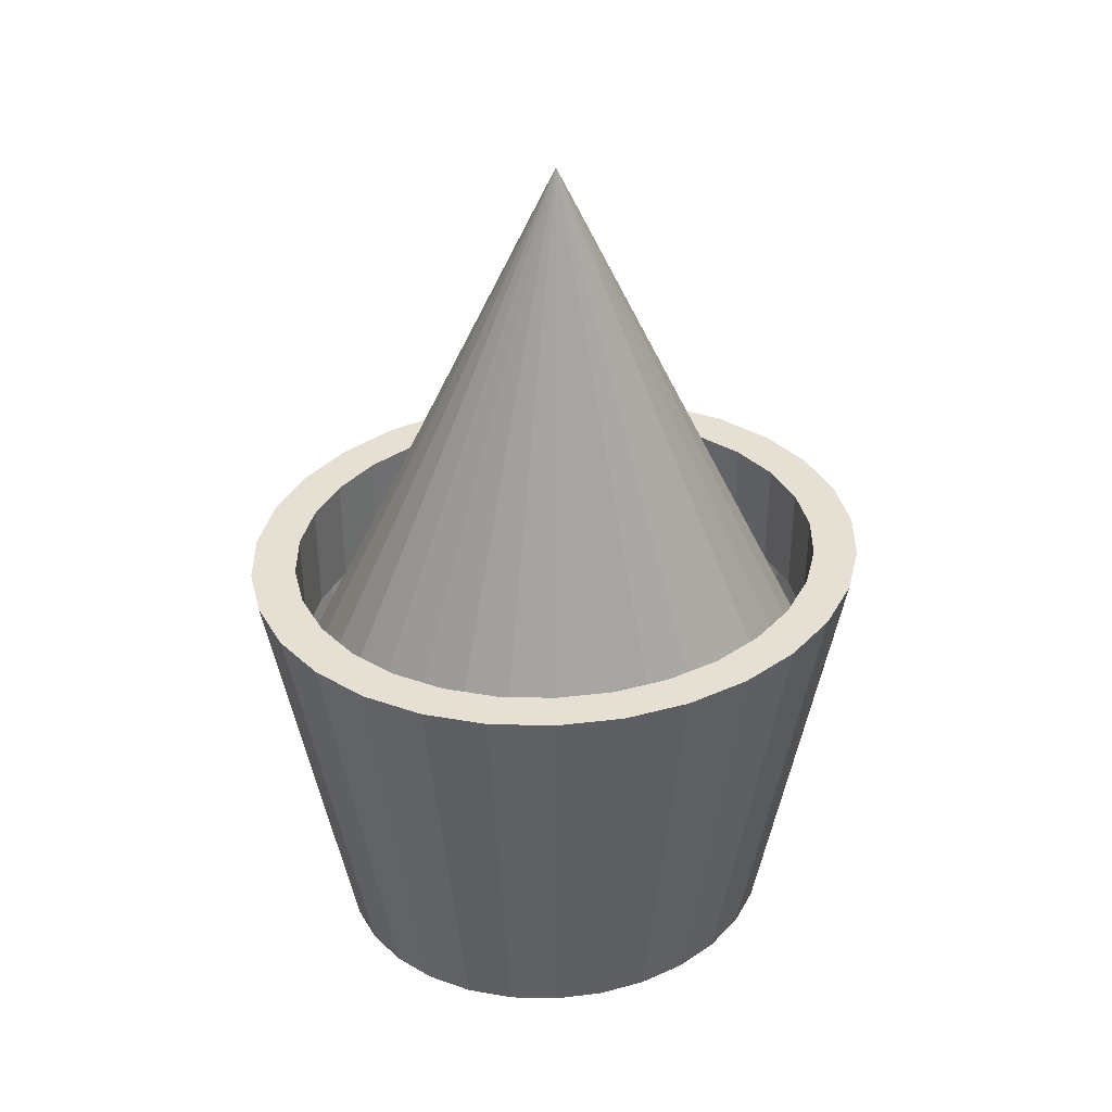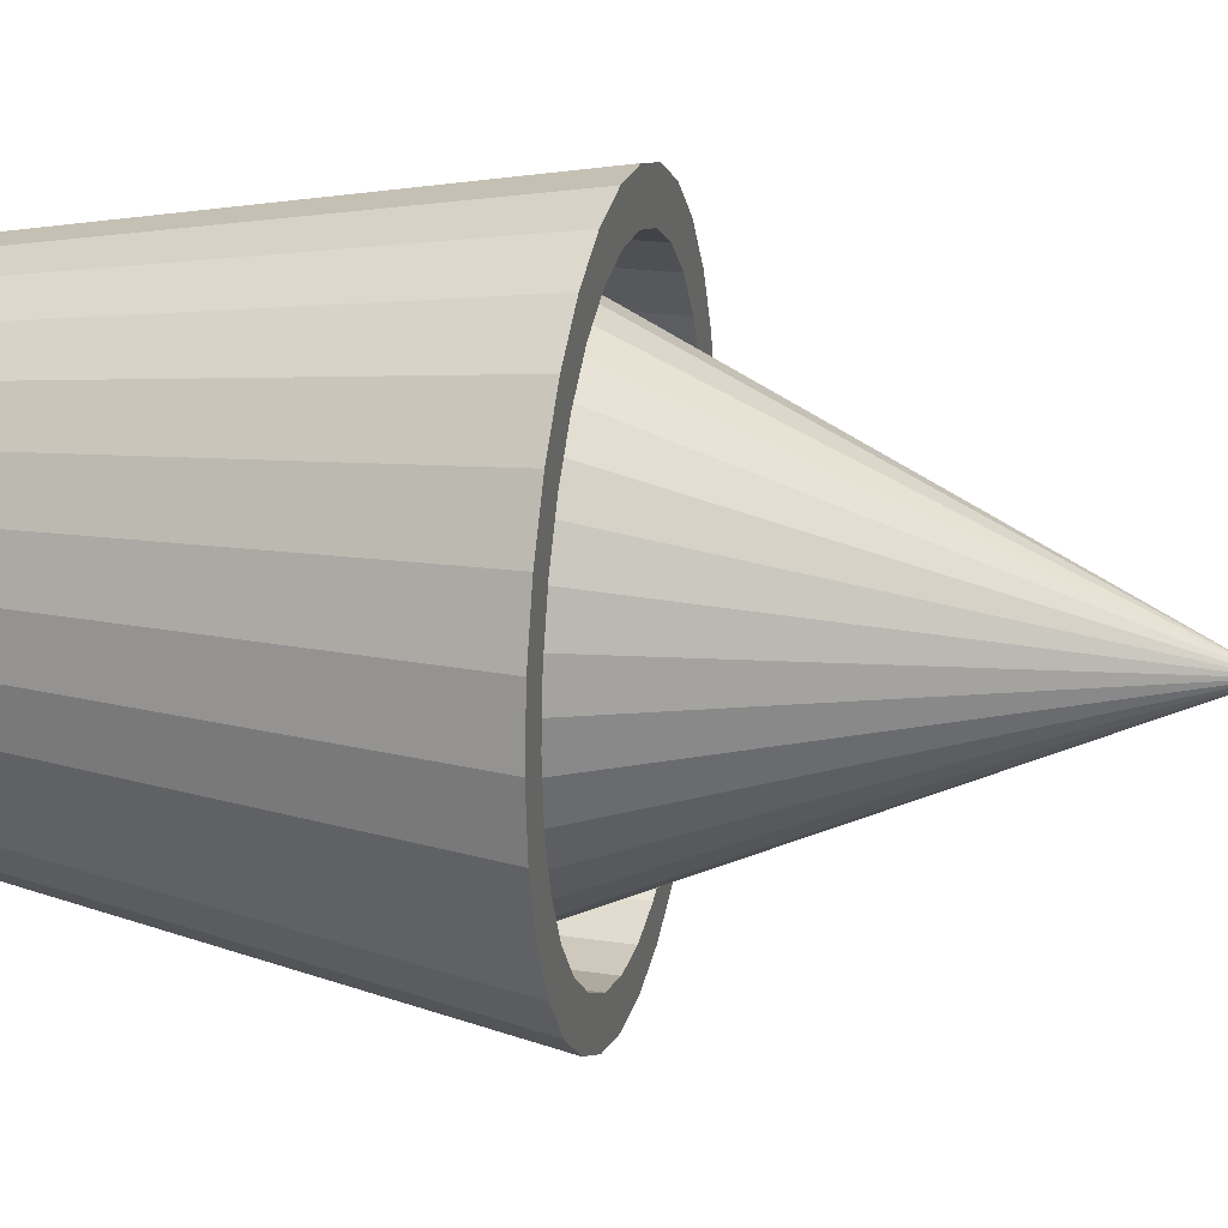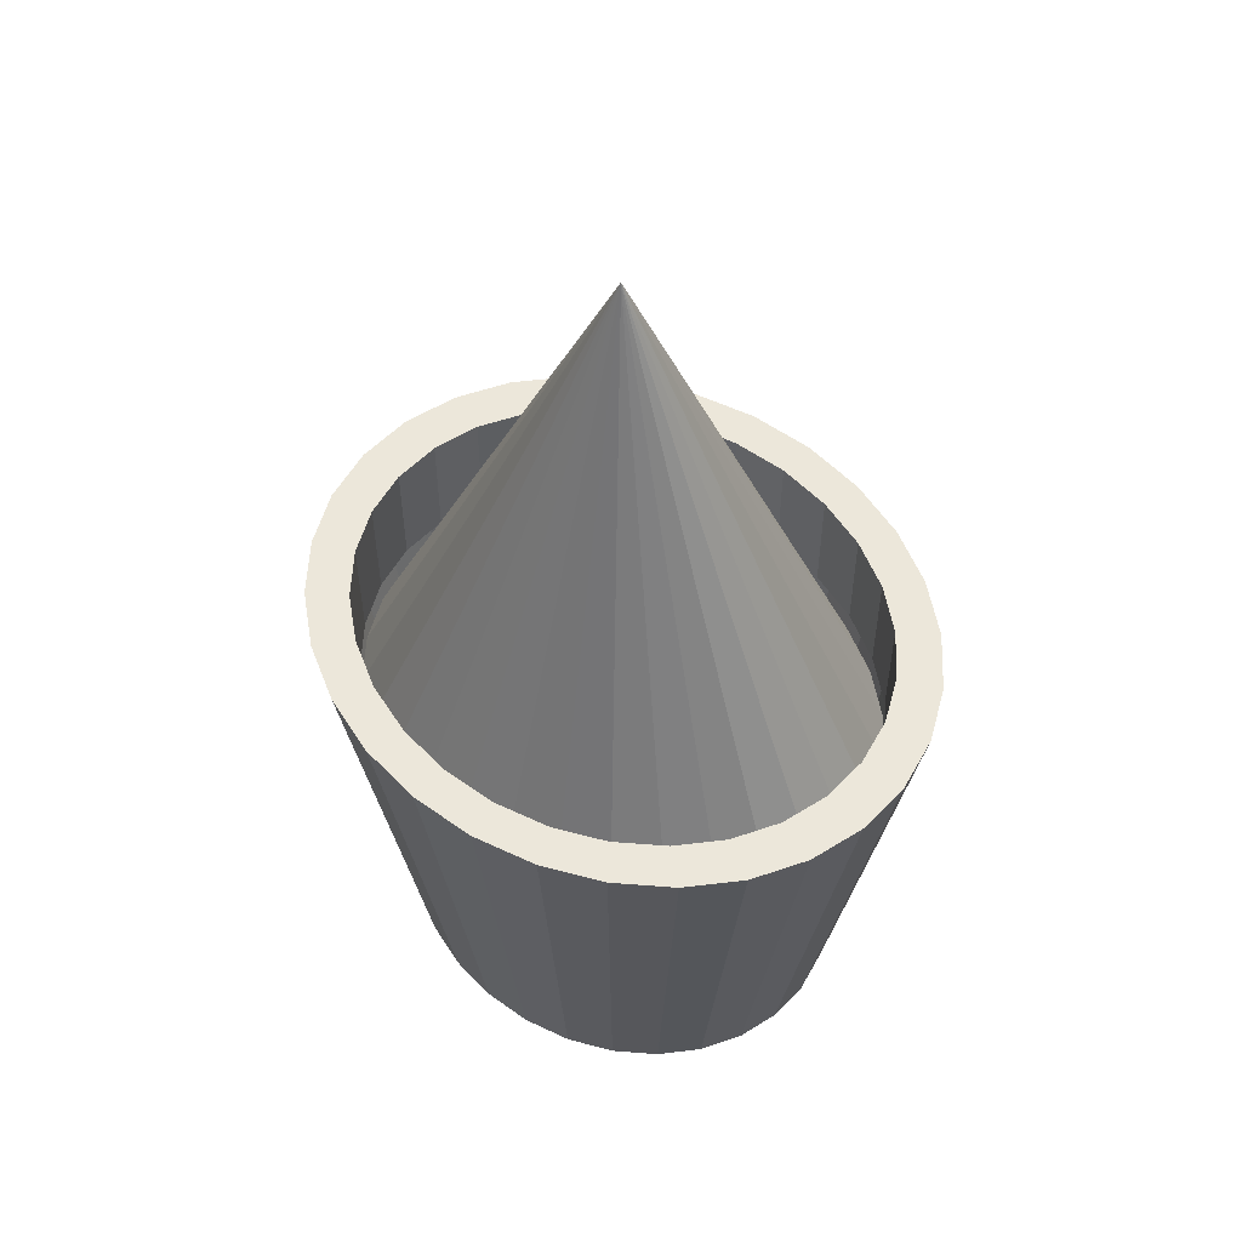
<metadata>
{"format":"obj","ext":"obj","renderer":"f3d","projection":"perspective","resolution":1024,"background":"white","views":[{"elev":38.2,"azim":-103.8,"up":"+Z"},{"elev":22.4,"azim":-75.8,"up":"+Y"},{"elev":54.0,"azim":132.5,"up":"+Z"}]}
</metadata>
<code>
v 1.8 1.8 -2
v -1.8 1.8 -2
v -1.8 -1.8 -2
v 1.8 -1.8 -2
v -1.8 1.8 -1
v 1.8 1.8 -1
v 1.8 -1.8 -1
v -1.8 -1.8 -1
v -1.8 1.8 -2
v -1.8 1.8 -1
v -1.8 -1.8 -1
v -1.8 -1.8 -2
v 1.8 1.8 -1
v 1.8 1.8 -2
v 1.8 -1.8 -2
v 1.8 -1.8 -1
v 1.8 -1.8 -2
v -1.8 -1.8 -2
v -1.8 -1.8 -1
v 1.8 -1.8 -1
v -1.8 1.8 -2
v 1.8 1.8 -2
v 1.8 1.8 -1
v -1.8 1.8 -1
g default
f 2 3 4 1
f 6 7 8 5
f 10 11 12 9
f 14 15 16 13
f 18 19 20 17
f 22 23 24 21
v 1 -2.904e-16 0.4
v 0.9781 -0.2414 0.4
v 0 -5.969e-18 2.9
g flame
f 25 26 27
v 1 -2.904e-16 0.5
v 0.9781 -0.2414 0.5
v 0 -5.969e-18 0.5
g lid
f 29 30 28
v 0.8559 -0.2113 -1
v 1.141 -0.2817 1
v 1.167 -3.378e-16 1
v 0.875 -2.548e-16 -1
v 0.9781 -0.2414 1
v 0.9781 -0.2414 0.5
v 1 -2.904e-16 0.5
v 1 -2.904e-16 1
v 1.141 -0.2817 1
v 0.9781 -0.2414 1
v 1 -2.904e-16 1
v 1.167 -3.378e-16 1
g default
f 32 33 34 31
f 36 37 38 35
f 40 41 42 39
v 0.9781 -0.2414 0.4
v 0.9135 -0.4723 0.4
v 0 -5.969e-18 2.9
g flame
f 43 44 45
v 0.9781 -0.2414 0.5
v 0.9135 -0.4723 0.5
v 0 -5.969e-18 0.5
g lid
f 47 48 46
v 0.7994 -0.4133 -1
v 1.066 -0.5511 1
v 1.141 -0.2817 1
v 0.8559 -0.2113 -1
v 0.9135 -0.4723 1
v 0.9135 -0.4723 0.5
v 0.9781 -0.2414 0.5
v 0.9781 -0.2414 1
v 1.066 -0.5511 1
v 0.9135 -0.4723 1
v 0.9781 -0.2414 1
v 1.141 -0.2817 1
g default
f 50 51 52 49
f 54 55 56 53
f 58 59 60 57
v 0.9135 -0.4723 0.4
v 0.809 -0.6826 0.4
v 0 -5.969e-18 2.9
g flame
f 61 62 63
v 0.9135 -0.4723 0.5
v 0.809 -0.6826 0.5
v 0 -5.969e-18 0.5
g lid
f 65 66 64
v 0.7079 -0.5973 -1
v 0.9439 -0.7964 1
v 1.066 -0.5511 1
v 0.7994 -0.4133 -1
v 0.809 -0.6826 1
v 0.809 -0.6826 0.5
v 0.9135 -0.4723 0.5
v 0.9135 -0.4723 1
v 0.9439 -0.7964 1
v 0.809 -0.6826 1
v 0.9135 -0.4723 1
v 1.066 -0.5511 1
g default
f 68 69 70 67
f 72 73 74 71
f 76 77 78 75
v 0.809 -0.6826 0.4
v 0.6691 -0.863 0.4
v 0 -5.969e-18 2.9
g flame
f 79 80 81
v 0.809 -0.6826 0.5
v 0.6691 -0.863 0.5
v 0 -5.969e-18 0.5
g lid
f 83 84 82
v 0.5855 -0.7551 -1
v 0.7807 -1.007 1
v 0.9439 -0.7964 1
v 0.7079 -0.5973 -1
v 0.6691 -0.863 1
v 0.6691 -0.863 0.5
v 0.809 -0.6826 0.5
v 0.809 -0.6826 1
v 0.7807 -1.007 1
v 0.6691 -0.863 1
v 0.809 -0.6826 1
v 0.9439 -0.7964 1
g default
f 86 87 88 85
f 90 91 92 89
f 94 95 96 93
v 0.6691 -0.863 0.4
v 0.5 -1.006 0.4
v 0 -5.969e-18 2.9
g flame
f 97 98 99
v 0.6691 -0.863 0.5
v 0.5 -1.006 0.5
v 0 -5.969e-18 0.5
g lid
f 101 102 100
v 0.4375 -0.88 -1
v 0.5833 -1.173 1
v 0.7807 -1.007 1
v 0.5855 -0.7551 -1
v 0.5 -1.006 1
v 0.5 -1.006 0.5
v 0.6691 -0.863 0.5
v 0.6691 -0.863 1
v 0.5833 -1.173 1
v 0.5 -1.006 1
v 0.6691 -0.863 1
v 0.7807 -1.007 1
g default
f 104 105 106 103
f 108 109 110 107
f 112 113 114 111
v 0.5 -1.006 0.4
v 0.309 -1.104 0.4
v 0 -5.969e-18 2.9
g flame
f 115 116 117
v 0.5 -1.006 0.5
v 0.309 -1.104 0.5
v 0 -5.969e-18 0.5
g lid
f 119 120 118
v 0.2704 -0.9664 -1
v 0.3605 -1.289 1
v 0.5833 -1.173 1
v 0.4375 -0.88 -1
v 0.309 -1.104 1
v 0.309 -1.104 0.5
v 0.5 -1.006 0.5
v 0.5 -1.006 1
v 0.3605 -1.289 1
v 0.309 -1.104 1
v 0.5 -1.006 1
v 0.5833 -1.173 1
g default
f 122 123 124 121
f 126 127 128 125
f 130 131 132 129
v 0.309 -1.104 0.4
v 0.1045 -1.155 0.4
v 0 -5.969e-18 2.9
g flame
f 133 134 135
v 0.309 -1.104 0.5
v 0.1045 -1.155 0.5
v 0 -5.969e-18 0.5
g lid
f 137 138 136
v 0.09146 -1.011 -1
v 0.1219 -1.347 1
v 0.3605 -1.289 1
v 0.2704 -0.9664 -1
v 0.1045 -1.155 1
v 0.1045 -1.155 0.5
v 0.309 -1.104 0.5
v 0.309 -1.104 1
v 0.1219 -1.347 1
v 0.1045 -1.155 1
v 0.309 -1.104 1
v 0.3605 -1.289 1
g default
f 140 141 142 139
f 144 145 146 143
f 148 149 150 147
v 0.1045 -1.155 0.4
v -0.1045 -1.155 0.4
v 0 -5.969e-18 2.9
g flame
f 151 152 153
v 0.1045 -1.155 0.5
v -0.1045 -1.155 0.5
v 0 -5.969e-18 0.5
g lid
f 155 156 154
v -0.09146 -1.011 -1
v -0.1219 -1.347 1
v 0.1219 -1.347 1
v 0.09146 -1.011 -1
v -0.1045 -1.155 1
v -0.1045 -1.155 0.5
v 0.1045 -1.155 0.5
v 0.1045 -1.155 1
v -0.1219 -1.347 1
v -0.1045 -1.155 1
v 0.1045 -1.155 1
v 0.1219 -1.347 1
g default
f 158 159 160 157
f 162 163 164 161
f 166 167 168 165
v -0.1045 -1.155 0.4
v -0.309 -1.104 0.4
v 0 -5.969e-18 2.9
g flame
f 169 170 171
v -0.1045 -1.155 0.5
v -0.309 -1.104 0.5
v 0 -5.969e-18 0.5
g lid
f 173 174 172
v -0.2704 -0.9664 -1
v -0.3605 -1.289 1
v -0.1219 -1.347 1
v -0.09146 -1.011 -1
v -0.309 -1.104 1
v -0.309 -1.104 0.5
v -0.1045 -1.155 0.5
v -0.1045 -1.155 1
v -0.3605 -1.289 1
v -0.309 -1.104 1
v -0.1045 -1.155 1
v -0.1219 -1.347 1
g default
f 176 177 178 175
f 180 181 182 179
f 184 185 186 183
v -0.309 -1.104 0.4
v -0.5 -1.006 0.4
v 0 -5.969e-18 2.9
g flame
f 187 188 189
v -0.309 -1.104 0.5
v -0.5 -1.006 0.5
v 0 -5.969e-18 0.5
g lid
f 191 192 190
v -0.4375 -0.88 -1
v -0.5833 -1.173 1
v -0.3605 -1.289 1
v -0.2704 -0.9664 -1
v -0.5 -1.006 1
v -0.5 -1.006 0.5
v -0.309 -1.104 0.5
v -0.309 -1.104 1
v -0.5833 -1.173 1
v -0.5 -1.006 1
v -0.309 -1.104 1
v -0.3605 -1.289 1
g default
f 194 195 196 193
f 198 199 200 197
f 202 203 204 201
v -0.5 -1.006 0.4
v -0.6691 -0.863 0.4
v 0 -5.969e-18 2.9
g flame
f 205 206 207
v -0.5 -1.006 0.5
v -0.6691 -0.863 0.5
v 0 -5.969e-18 0.5
g lid
f 209 210 208
v -0.5855 -0.7551 -1
v -0.7807 -1.007 1
v -0.5833 -1.173 1
v -0.4375 -0.88 -1
v -0.6691 -0.863 1
v -0.6691 -0.863 0.5
v -0.5 -1.006 0.5
v -0.5 -1.006 1
v -0.7807 -1.007 1
v -0.6691 -0.863 1
v -0.5 -1.006 1
v -0.5833 -1.173 1
g default
f 212 213 214 211
f 216 217 218 215
f 220 221 222 219
v -0.6691 -0.863 0.4
v -0.809 -0.6826 0.4
v 0 -5.969e-18 2.9
g flame
f 223 224 225
v -0.6691 -0.863 0.5
v -0.809 -0.6826 0.5
v 0 -5.969e-18 0.5
g lid
f 227 228 226
v -0.7079 -0.5973 -1
v -0.9439 -0.7964 1
v -0.7807 -1.007 1
v -0.5855 -0.7551 -1
v -0.809 -0.6826 1
v -0.809 -0.6826 0.5
v -0.6691 -0.863 0.5
v -0.6691 -0.863 1
v -0.9439 -0.7964 1
v -0.809 -0.6826 1
v -0.6691 -0.863 1
v -0.7807 -1.007 1
g default
f 230 231 232 229
f 234 235 236 233
f 238 239 240 237
v -0.809 -0.6826 0.4
v -0.9135 -0.4723 0.4
v 0 -5.969e-18 2.9
g flame
f 241 242 243
v -0.809 -0.6826 0.5
v -0.9135 -0.4723 0.5
v 0 -5.969e-18 0.5
g lid
f 245 246 244
v -0.7994 -0.4133 -1
v -1.066 -0.5511 1
v -0.9439 -0.7964 1
v -0.7079 -0.5973 -1
v -0.9135 -0.4723 1
v -0.9135 -0.4723 0.5
v -0.809 -0.6826 0.5
v -0.809 -0.6826 1
v -1.066 -0.5511 1
v -0.9135 -0.4723 1
v -0.809 -0.6826 1
v -0.9439 -0.7964 1
g default
f 248 249 250 247
f 252 253 254 251
f 256 257 258 255
v -0.9135 -0.4723 0.4
v -0.9781 -0.2414 0.4
v 0 -5.969e-18 2.9
g flame
f 259 260 261
v -0.9135 -0.4723 0.5
v -0.9781 -0.2414 0.5
v 0 -5.969e-18 0.5
g lid
f 263 264 262
v -0.8559 -0.2113 -1
v -1.141 -0.2817 1
v -1.066 -0.5511 1
v -0.7994 -0.4133 -1
v -0.9781 -0.2414 1
v -0.9781 -0.2414 0.5
v -0.9135 -0.4723 0.5
v -0.9135 -0.4723 1
v -1.141 -0.2817 1
v -0.9781 -0.2414 1
v -0.9135 -0.4723 1
v -1.066 -0.5511 1
g default
f 266 267 268 265
f 270 271 272 269
f 274 275 276 273
v -0.9781 -0.2414 0.4
v -1 1.362e-16 0.4
v 0 -5.969e-18 2.9
g flame
f 277 278 279
v -0.9781 -0.2414 0.5
v -1 1.362e-16 0.5
v 0 -5.969e-18 0.5
g lid
f 281 282 280
v -0.875 1.185e-16 -1
v -1.167 1.6e-16 1
v -1.141 -0.2817 1
v -0.8559 -0.2113 -1
v -1 1.362e-16 1
v -1 1.362e-16 0.5
v -0.9781 -0.2414 0.5
v -0.9781 -0.2414 1
v -1.167 1.6e-16 1
v -1 1.362e-16 1
v -0.9781 -0.2414 1
v -1.141 -0.2817 1
g default
f 284 285 286 283
f 288 289 290 287
f 292 293 294 291
v -1 1.362e-16 0.4
v -0.9781 0.2414 0.4
v 0 -5.969e-18 2.9
g flame
f 295 296 297
v -1 1.362e-16 0.5
v -0.9781 0.2414 0.5
v 0 -5.969e-18 0.5
g lid
f 299 300 298
v -0.8559 0.2113 -1
v -1.141 0.2817 1
v -1.167 1.6e-16 1
v -0.875 1.185e-16 -1
v -0.9781 0.2414 1
v -0.9781 0.2414 0.5
v -1 1.362e-16 0.5
v -1 1.362e-16 1
v -1.141 0.2817 1
v -0.9781 0.2414 1
v -1 1.362e-16 1
v -1.167 1.6e-16 1
g default
f 302 303 304 301
f 306 307 308 305
f 310 311 312 309
v -0.9781 0.2414 0.4
v -0.9135 0.4723 0.4
v 0 -5.969e-18 2.9
g flame
f 313 314 315
v -0.9781 0.2414 0.5
v -0.9135 0.4723 0.5
v 0 -5.969e-18 0.5
g lid
f 317 318 316
v -0.7994 0.4133 -1
v -1.066 0.5511 1
v -1.141 0.2817 1
v -0.8559 0.2113 -1
v -0.9135 0.4723 1
v -0.9135 0.4723 0.5
v -0.9781 0.2414 0.5
v -0.9781 0.2414 1
v -1.066 0.5511 1
v -0.9135 0.4723 1
v -0.9781 0.2414 1
v -1.141 0.2817 1
g default
f 320 321 322 319
f 324 325 326 323
f 328 329 330 327
v -0.9135 0.4723 0.4
v -0.809 0.6826 0.4
v 0 -5.969e-18 2.9
g flame
f 331 332 333
v -0.9135 0.4723 0.5
v -0.809 0.6826 0.5
v 0 -5.969e-18 0.5
g lid
f 335 336 334
v -0.7079 0.5973 -1
v -0.9439 0.7964 1
v -1.066 0.5511 1
v -0.7994 0.4133 -1
v -0.809 0.6826 1
v -0.809 0.6826 0.5
v -0.9135 0.4723 0.5
v -0.9135 0.4723 1
v -0.9439 0.7964 1
v -0.809 0.6826 1
v -0.9135 0.4723 1
v -1.066 0.5511 1
g default
f 338 339 340 337
f 342 343 344 341
f 346 347 348 345
v -0.809 0.6826 0.4
v -0.6691 0.863 0.4
v 0 -5.969e-18 2.9
g flame
f 349 350 351
v -0.809 0.6826 0.5
v -0.6691 0.863 0.5
v 0 -5.969e-18 0.5
g lid
f 353 354 352
v -0.5855 0.7551 -1
v -0.7807 1.007 1
v -0.9439 0.7964 1
v -0.7079 0.5973 -1
v -0.6691 0.863 1
v -0.6691 0.863 0.5
v -0.809 0.6826 0.5
v -0.809 0.6826 1
v -0.7807 1.007 1
v -0.6691 0.863 1
v -0.809 0.6826 1
v -0.9439 0.7964 1
g default
f 356 357 358 355
f 360 361 362 359
f 364 365 366 363
v -0.6691 0.863 0.4
v -0.5 1.006 0.4
v 0 -5.969e-18 2.9
g flame
f 367 368 369
v -0.6691 0.863 0.5
v -0.5 1.006 0.5
v 0 -5.969e-18 0.5
g lid
f 371 372 370
v -0.4375 0.88 -1
v -0.5833 1.173 1
v -0.7807 1.007 1
v -0.5855 0.7551 -1
v -0.5 1.006 1
v -0.5 1.006 0.5
v -0.6691 0.863 0.5
v -0.6691 0.863 1
v -0.5833 1.173 1
v -0.5 1.006 1
v -0.6691 0.863 1
v -0.7807 1.007 1
g default
f 374 375 376 373
f 378 379 380 377
f 382 383 384 381
v -0.5 1.006 0.4
v -0.309 1.104 0.4
v 0 -5.969e-18 2.9
g flame
f 385 386 387
v -0.5 1.006 0.5
v -0.309 1.104 0.5
v 0 -5.969e-18 0.5
g lid
f 389 390 388
v -0.2704 0.9664 -1
v -0.3605 1.289 1
v -0.5833 1.173 1
v -0.4375 0.88 -1
v -0.309 1.104 1
v -0.309 1.104 0.5
v -0.5 1.006 0.5
v -0.5 1.006 1
v -0.3605 1.289 1
v -0.309 1.104 1
v -0.5 1.006 1
v -0.5833 1.173 1
g default
f 392 393 394 391
f 396 397 398 395
f 400 401 402 399
v -0.309 1.104 0.4
v -0.1045 1.155 0.4
v 0 -5.969e-18 2.9
g flame
f 403 404 405
v -0.309 1.104 0.5
v -0.1045 1.155 0.5
v 0 -5.969e-18 0.5
g lid
f 407 408 406
v -0.09146 1.011 -1
v -0.1219 1.347 1
v -0.3605 1.289 1
v -0.2704 0.9664 -1
v -0.1045 1.155 1
v -0.1045 1.155 0.5
v -0.309 1.104 0.5
v -0.309 1.104 1
v -0.1219 1.347 1
v -0.1045 1.155 1
v -0.309 1.104 1
v -0.3605 1.289 1
g default
f 410 411 412 409
f 414 415 416 413
f 418 419 420 417
v -0.1045 1.155 0.4
v 0.1045 1.155 0.4
v 0 -5.969e-18 2.9
g flame
f 421 422 423
v -0.1045 1.155 0.5
v 0.1045 1.155 0.5
v 0 -5.969e-18 0.5
g lid
f 425 426 424
v 0.09146 1.011 -1
v 0.1219 1.347 1
v -0.1219 1.347 1
v -0.09146 1.011 -1
v 0.1045 1.155 1
v 0.1045 1.155 0.5
v -0.1045 1.155 0.5
v -0.1045 1.155 1
v 0.1219 1.347 1
v 0.1045 1.155 1
v -0.1045 1.155 1
v -0.1219 1.347 1
g default
f 428 429 430 427
f 432 433 434 431
f 436 437 438 435
v 0.1045 1.155 0.4
v 0.309 1.104 0.4
v 0 -5.969e-18 2.9
g flame
f 439 440 441
v 0.1045 1.155 0.5
v 0.309 1.104 0.5
v 0 -5.969e-18 0.5
g lid
f 443 444 442
v 0.2704 0.9664 -1
v 0.3605 1.289 1
v 0.1219 1.347 1
v 0.09146 1.011 -1
v 0.309 1.104 1
v 0.309 1.104 0.5
v 0.1045 1.155 0.5
v 0.1045 1.155 1
v 0.3605 1.289 1
v 0.309 1.104 1
v 0.1045 1.155 1
v 0.1219 1.347 1
g default
f 446 447 448 445
f 450 451 452 449
f 454 455 456 453
v 0.309 1.104 0.4
v 0.5 1.006 0.4
v 0 -5.969e-18 2.9
g flame
f 457 458 459
v 0.309 1.104 0.5
v 0.5 1.006 0.5
v 0 -5.969e-18 0.5
g lid
f 461 462 460
v 0.4375 0.88 -1
v 0.5833 1.173 1
v 0.3605 1.289 1
v 0.2704 0.9664 -1
v 0.5 1.006 1
v 0.5 1.006 0.5
v 0.309 1.104 0.5
v 0.309 1.104 1
v 0.5833 1.173 1
v 0.5 1.006 1
v 0.309 1.104 1
v 0.3605 1.289 1
g default
f 464 465 466 463
f 468 469 470 467
f 472 473 474 471
v 0.5 1.006 0.4
v 0.6691 0.863 0.4
v 0 -5.969e-18 2.9
g flame
f 475 476 477
v 0.5 1.006 0.5
v 0.6691 0.863 0.5
v 0 -5.969e-18 0.5
g lid
f 479 480 478
v 0.5855 0.7551 -1
v 0.7807 1.007 1
v 0.5833 1.173 1
v 0.4375 0.88 -1
v 0.6691 0.863 1
v 0.6691 0.863 0.5
v 0.5 1.006 0.5
v 0.5 1.006 1
v 0.7807 1.007 1
v 0.6691 0.863 1
v 0.5 1.006 1
v 0.5833 1.173 1
g default
f 482 483 484 481
f 486 487 488 485
f 490 491 492 489
v 0.6691 0.863 0.4
v 0.809 0.6826 0.4
v 0 -5.969e-18 2.9
g flame
f 493 494 495
v 0.6691 0.863 0.5
v 0.809 0.6826 0.5
v 0 -5.969e-18 0.5
g lid
f 497 498 496
v 0.7079 0.5973 -1
v 0.9439 0.7964 1
v 0.7807 1.007 1
v 0.5855 0.7551 -1
v 0.809 0.6826 1
v 0.809 0.6826 0.5
v 0.6691 0.863 0.5
v 0.6691 0.863 1
v 0.9439 0.7964 1
v 0.809 0.6826 1
v 0.6691 0.863 1
v 0.7807 1.007 1
g default
f 500 501 502 499
f 504 505 506 503
f 508 509 510 507
v 0.809 0.6826 0.4
v 0.9135 0.4723 0.4
v 0 -5.969e-18 2.9
g flame
f 511 512 513
v 0.809 0.6826 0.5
v 0.9135 0.4723 0.5
v 0 -5.969e-18 0.5
g lid
f 515 516 514
v 0.7994 0.4133 -1
v 1.066 0.5511 1
v 0.9439 0.7964 1
v 0.7079 0.5973 -1
v 0.9135 0.4723 1
v 0.9135 0.4723 0.5
v 0.809 0.6826 0.5
v 0.809 0.6826 1
v 1.066 0.5511 1
v 0.9135 0.4723 1
v 0.809 0.6826 1
v 0.9439 0.7964 1
g default
f 518 519 520 517
f 522 523 524 521
f 526 527 528 525
v 0.9135 0.4723 0.4
v 0.9781 0.2414 0.4
v 0 -5.969e-18 2.9
g flame
f 529 530 531
v 0.9135 0.4723 0.5
v 0.9781 0.2414 0.5
v 0 -5.969e-18 0.5
g lid
f 533 534 532
v 0.8559 0.2113 -1
v 1.141 0.2817 1
v 1.066 0.5511 1
v 0.7994 0.4133 -1
v 0.9781 0.2414 1
v 0.9781 0.2414 0.5
v 0.9135 0.4723 0.5
v 0.9135 0.4723 1
v 1.141 0.2817 1
v 0.9781 0.2414 1
v 0.9135 0.4723 1
v 1.066 0.5511 1
g default
f 536 537 538 535
f 540 541 542 539
f 544 545 546 543
v 0.9781 0.2414 0.4
v 1 -5.969e-18 0.4
v 0 -5.969e-18 2.9
g flame
f 547 548 549
v 0.9781 0.2414 0.5
v 1 -5.969e-18 0.5
v 0 -5.969e-18 0.5
g lid
f 551 552 550
v 0.875 -5.969e-18 -1
v 1.167 -5.969e-18 1
v 1.141 0.2817 1
v 0.8559 0.2113 -1
v 1 -5.969e-18 1
v 1 -5.969e-18 0.5
v 0.9781 0.2414 0.5
v 0.9781 0.2414 1
v 1.167 -5.969e-18 1
v 1 -5.969e-18 1
v 0.9781 0.2414 1
v 1.141 0.2817 1
g default
f 554 555 556 553
f 558 559 560 557
f 562 563 564 561

</code>
